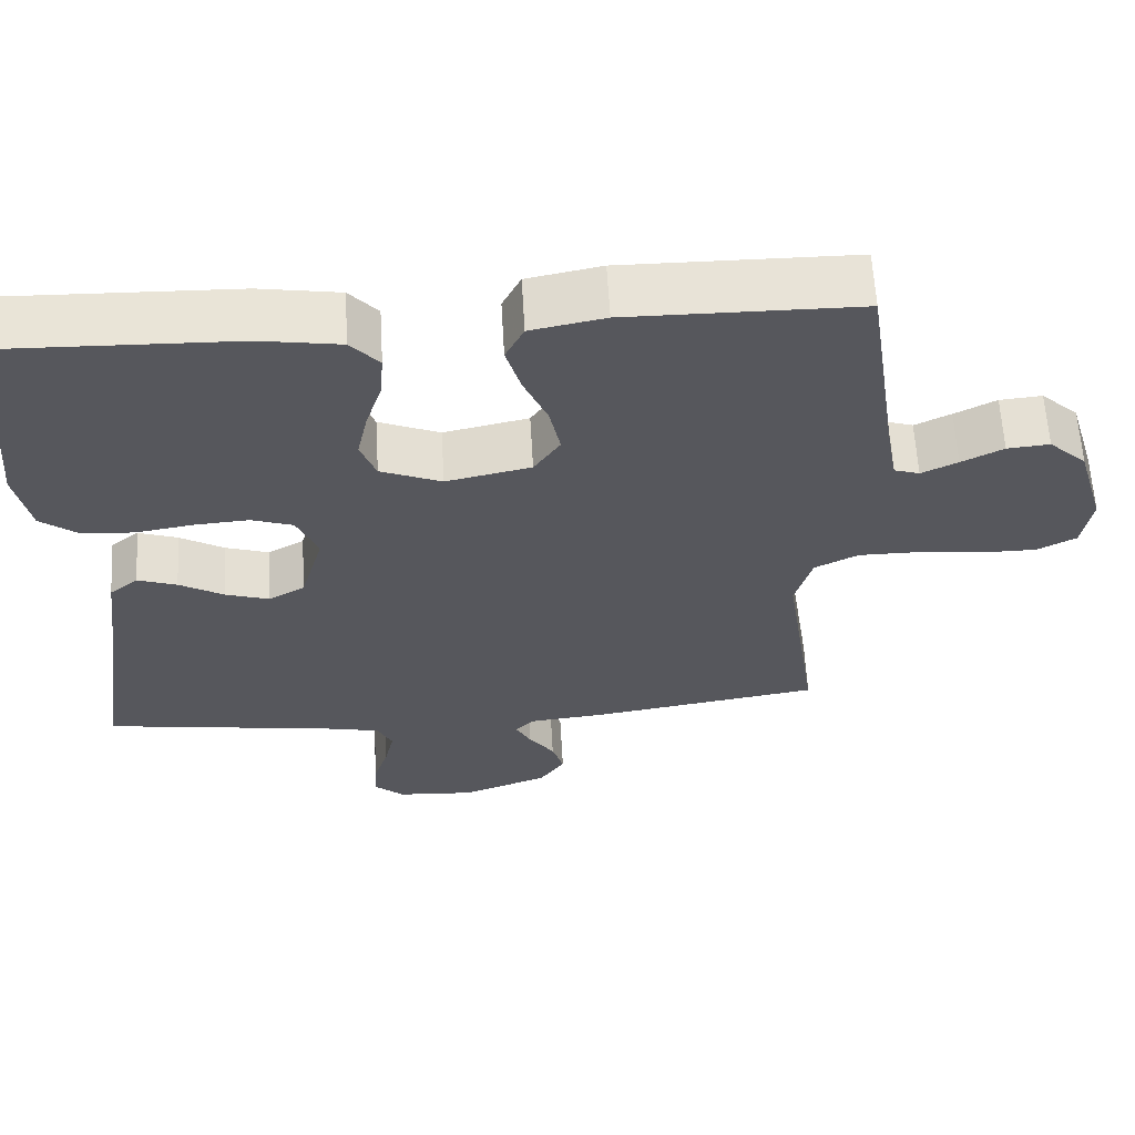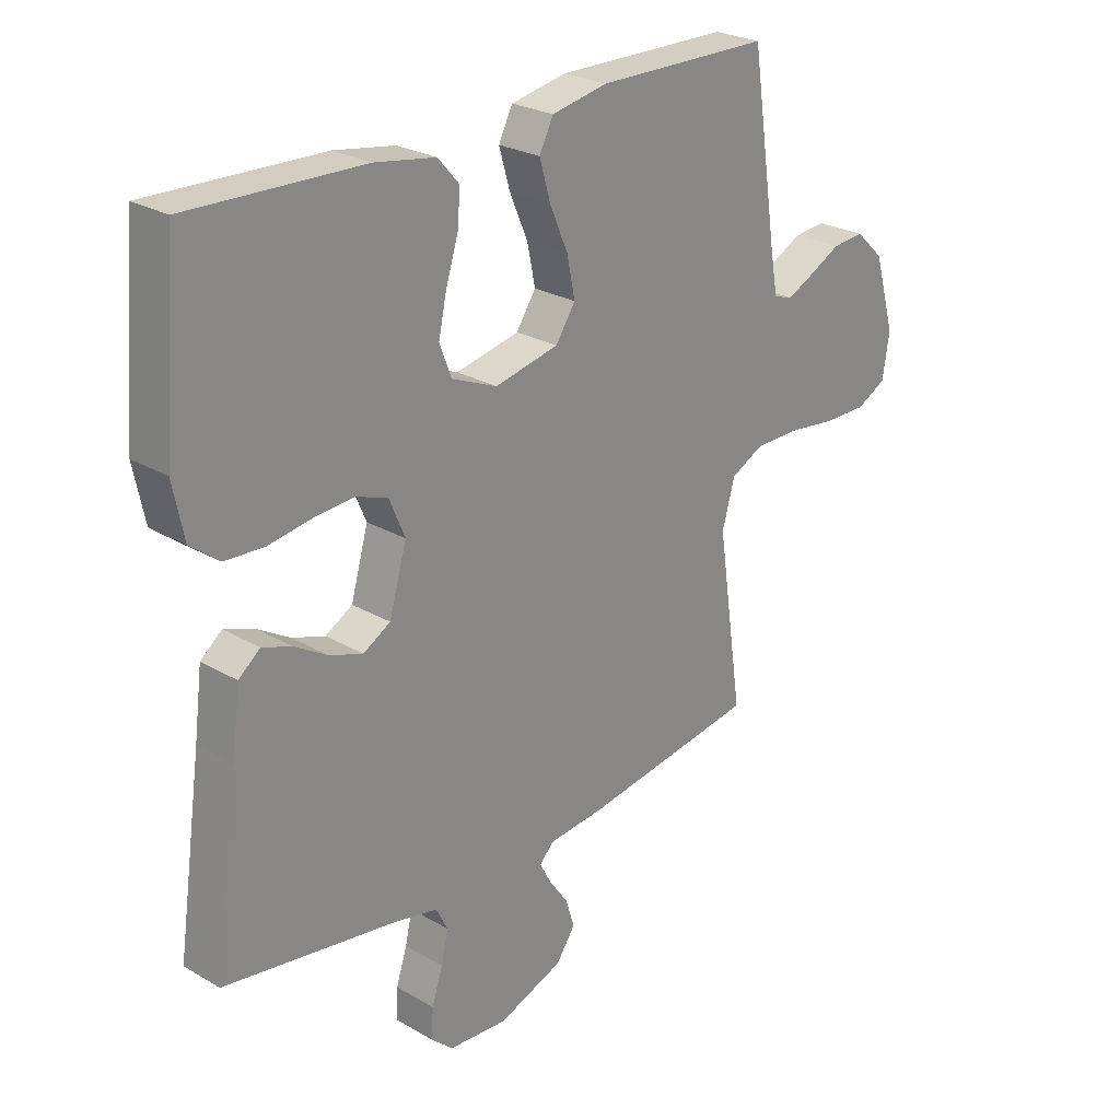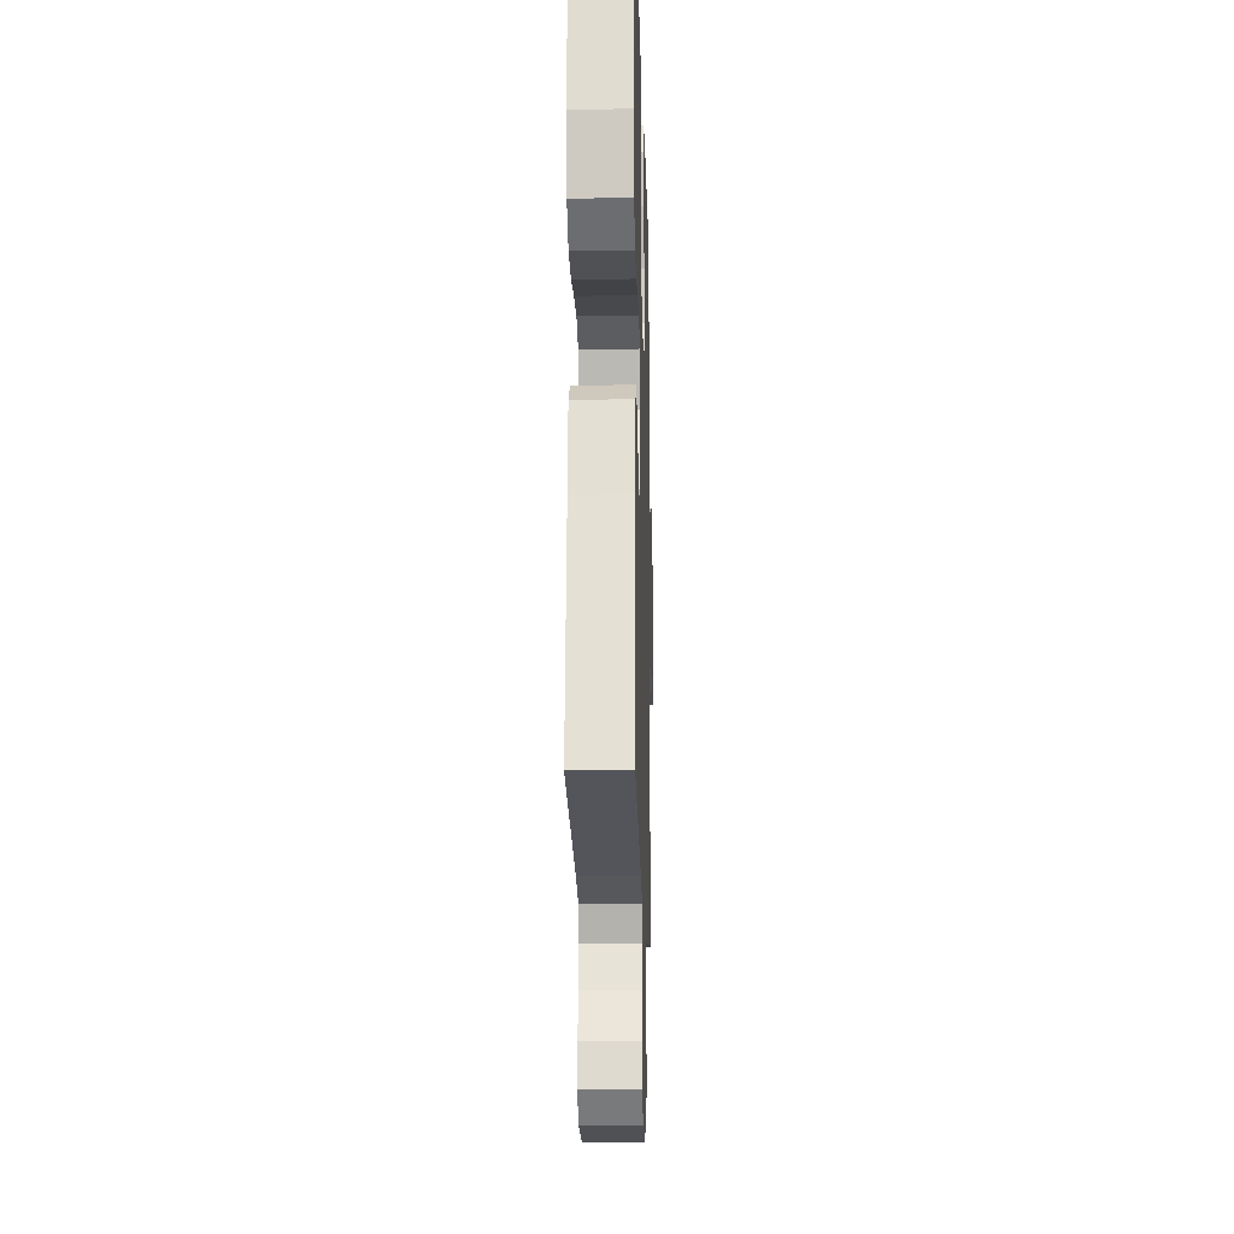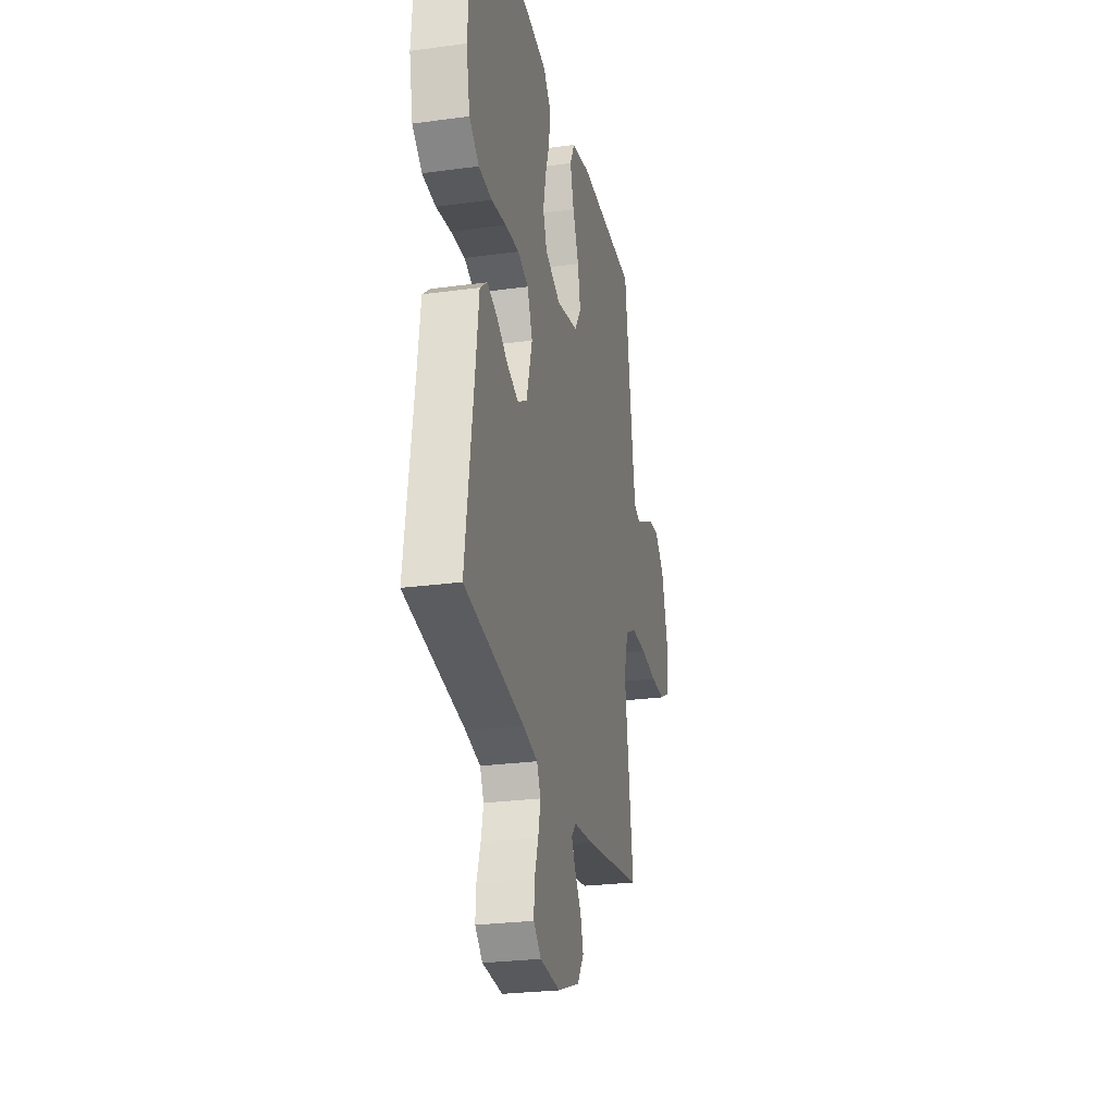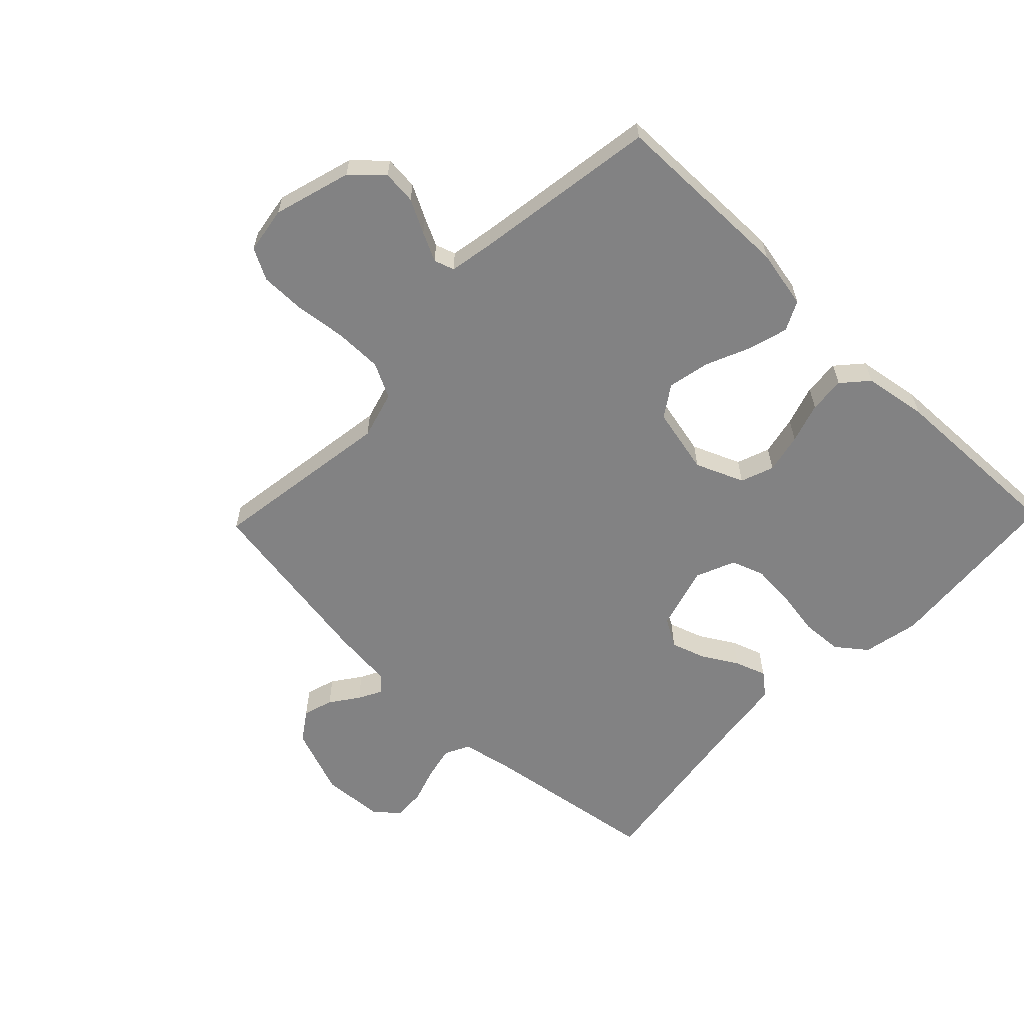
<metadata>
{"format":"obj","ext":"obj","renderer":"f3d","projection":"perspective","resolution":1024,"background":"white","views":[{"elev":62.0,"azim":176.7,"up":"+Z"},{"elev":25.5,"azim":133.1,"up":"+Z"},{"elev":-16.3,"azim":91.5,"up":"+Z"},{"elev":-26.2,"azim":102.1,"up":"+Z"},{"elev":-60.8,"azim":-44.0,"up":"+Y"}]}
</metadata>
<code>
v -0.5 0.07 -0.5
v -0.456 0.07 -0.2
v -0.478 0.07 -0.122
v -0.535 0.07 -0.093
v -0.613 0.07 -0.093
v -0.696 0.07 -0.103
v -0.77 0.07 -0.103
v -0.821 0.07 -0.076
v -0.833 0.07 0
v -0.796 0.07 0.126
v -0.747 0.07 0.172
v -0.692 0.07 0.167
v -0.638 0.07 0.139
v -0.591 0.07 0.116
v -0.558 0.07 0.127
v -0.545 0.07 0.2
v -0.5 0.07 0.5
v -0.2 0.07 0.503
v -0.104 0.07 0.484
v -0.08 0.07 0.436
v -0.099 0.07 0.37
v -0.13 0.07 0.298
v -0.144 0.07 0.23
v -0.11 0.07 0.179
v 0 0.07 0.155
v 0.079 0.07 0.188
v 0.099 0.07 0.242
v 0.085 0.07 0.307
v 0.064 0.07 0.373
v 0.059 0.07 0.432
v 0.096 0.07 0.474
v 0.2 0.07 0.491
v 0.5 0.07 0.5
v 0.525 0.07 0.2
v 0.506 0.07 0.108
v 0.457 0.07 0.07
v 0.39 0.07 0.066
v 0.315 0.07 0.078
v 0.245 0.07 0.083
v 0.191 0.07 0.064
v 0.164 0.07 0
v 0.194 0.07 -0.105
v 0.241 0.07 -0.132
v 0.298 0.07 -0.113
v 0.355 0.07 -0.079
v 0.406 0.07 -0.061
v 0.443 0.07 -0.091
v 0.457 0.07 -0.2
v 0.5 0.07 -0.5
v 0.2 0.07 -0.546
v 0.126 0.07 -0.562
v 0.106 0.07 -0.602
v 0.118 0.07 -0.656
v 0.137 0.07 -0.714
v 0.14 0.07 -0.766
v 0.102 0.07 -0.8
v 0 0.07 -0.807
v -0.112 0.07 -0.765
v -0.145 0.07 -0.717
v -0.13 0.07 -0.668
v -0.097 0.07 -0.622
v -0.077 0.07 -0.584
v -0.101 0.07 -0.558
v -0.2 0.07 -0.548
v -0.5 0 -0.5
v -0.456 0 -0.2
v -0.478 0 -0.122
v -0.535 0 -0.093
v -0.613 0 -0.093
v -0.696 0 -0.103
v -0.77 0 -0.103
v -0.821 0 -0.076
v -0.833 0 0
v -0.796 0 0.126
v -0.747 0 0.172
v -0.692 0 0.167
v -0.638 0 0.139
v -0.591 0 0.116
v -0.558 0 0.127
v -0.545 0 0.2
v -0.5 0 0.5
v -0.2 0 0.503
v -0.104 0 0.484
v -0.08 0 0.436
v -0.099 0 0.37
v -0.13 0 0.298
v -0.144 0 0.23
v -0.11 0 0.179
v 0 0 0.155
v 0.079 0 0.188
v 0.099 0 0.242
v 0.085 0 0.307
v 0.064 0 0.373
v 0.059 0 0.432
v 0.096 0 0.474
v 0.2 0 0.491
v 0.5 0 0.5
v 0.525 0 0.2
v 0.506 0 0.108
v 0.457 0 0.07
v 0.39 0 0.066
v 0.315 0 0.078
v 0.245 0 0.083
v 0.191 0 0.064
v 0.164 0 0
v 0.194 0 -0.105
v 0.241 0 -0.132
v 0.298 0 -0.113
v 0.355 0 -0.079
v 0.406 0 -0.061
v 0.443 0 -0.091
v 0.457 0 -0.2
v 0.5 0 -0.5
v 0.2 0 -0.546
v 0.126 0 -0.562
v 0.106 0 -0.602
v 0.118 0 -0.656
v 0.137 0 -0.714
v 0.14 0 -0.766
v 0.102 0 -0.8
v 0 0 -0.807
v -0.112 0 -0.765
v -0.145 0 -0.717
v -0.13 0 -0.668
v -0.097 0 -0.622
v -0.077 0 -0.584
v -0.101 0 -0.558
v -0.2 0 -0.548
f 63 64 1 2
f 58 59 60 61
f 58 61 62
f 57 58 62
f 56 57 62
f 53 54 55 56
f 52 53 56 62
f 51 52 62 63
f 48 49 50
f 44 45 46 47
f 43 44 47 48
f 35 36 37 38
f 35 38 39
f 34 35 39
f 33 34 39 40
f 31 32 33 40
f 28 29 30 31
f 27 28 31 40
f 19 20 21 22
f 19 22 23
f 16 17 18 19
f 15 16 19 23
f 14 15 23 24
f 10 11 12 13
f 10 13 14
f 9 10 14
f 5 6 7 8
f 4 5 8 9
f 51 63 2 3
f 43 48 50 51
f 42 43 51 3
f 41 42 3 4
f 26 27 40 41
f 25 26 41 4
f 14 24 25
f 4 9 14 25
f 66 65 128 127
f 125 124 123 122
f 126 125 122
f 126 122 121
f 126 121 120
f 120 119 118 117
f 126 120 117 116
f 127 126 116 115
f 114 113 112
f 111 110 109 108
f 112 111 108 107
f 102 101 100 99
f 103 102 99
f 103 99 98
f 104 103 98 97
f 104 97 96 95
f 95 94 93 92
f 104 95 92 91
f 86 85 84 83
f 87 86 83
f 83 82 81 80
f 87 83 80 79
f 88 87 79 78
f 77 76 75 74
f 78 77 74
f 78 74 73
f 72 71 70 69
f 73 72 69 68
f 67 66 127 115
f 115 114 112 107
f 67 115 107 106
f 68 67 106 105
f 105 104 91 90
f 68 105 90 89
f 89 88 78
f 89 78 73 68
f 1 65 66 2
f 2 66 67 3
f 3 67 68 4
f 4 68 69 5
f 5 69 70 6
f 6 70 71 7
f 7 71 72 8
f 8 72 73 9
f 9 73 74 10
f 10 74 75 11
f 11 75 76 12
f 12 76 77 13
f 13 77 78 14
f 14 78 79 15
f 15 79 80 16
f 16 80 81 17
f 17 81 82 18
f 18 82 83 19
f 19 83 84 20
f 20 84 85 21
f 21 85 86 22
f 22 86 87 23
f 23 87 88 24
f 24 88 89 25
f 25 89 90 26
f 26 90 91 27
f 27 91 92 28
f 28 92 93 29
f 29 93 94 30
f 30 94 95 31
f 31 95 96 32
f 32 96 97 33
f 33 97 98 34
f 34 98 99 35
f 35 99 100 36
f 36 100 101 37
f 37 101 102 38
f 38 102 103 39
f 39 103 104 40
f 40 104 105 41
f 41 105 106 42
f 42 106 107 43
f 43 107 108 44
f 44 108 109 45
f 45 109 110 46
f 46 110 111 47
f 47 111 112 48
f 48 112 113 49
f 49 113 114 50
f 50 114 115 51
f 51 115 116 52
f 52 116 117 53
f 53 117 118 54
f 54 118 119 55
f 55 119 120 56
f 56 120 121 57
f 57 121 122 58
f 58 122 123 59
f 59 123 124 60
f 60 124 125 61
f 61 125 126 62
f 62 126 127 63
f 63 127 128 64
f 64 128 65 1

</code>
